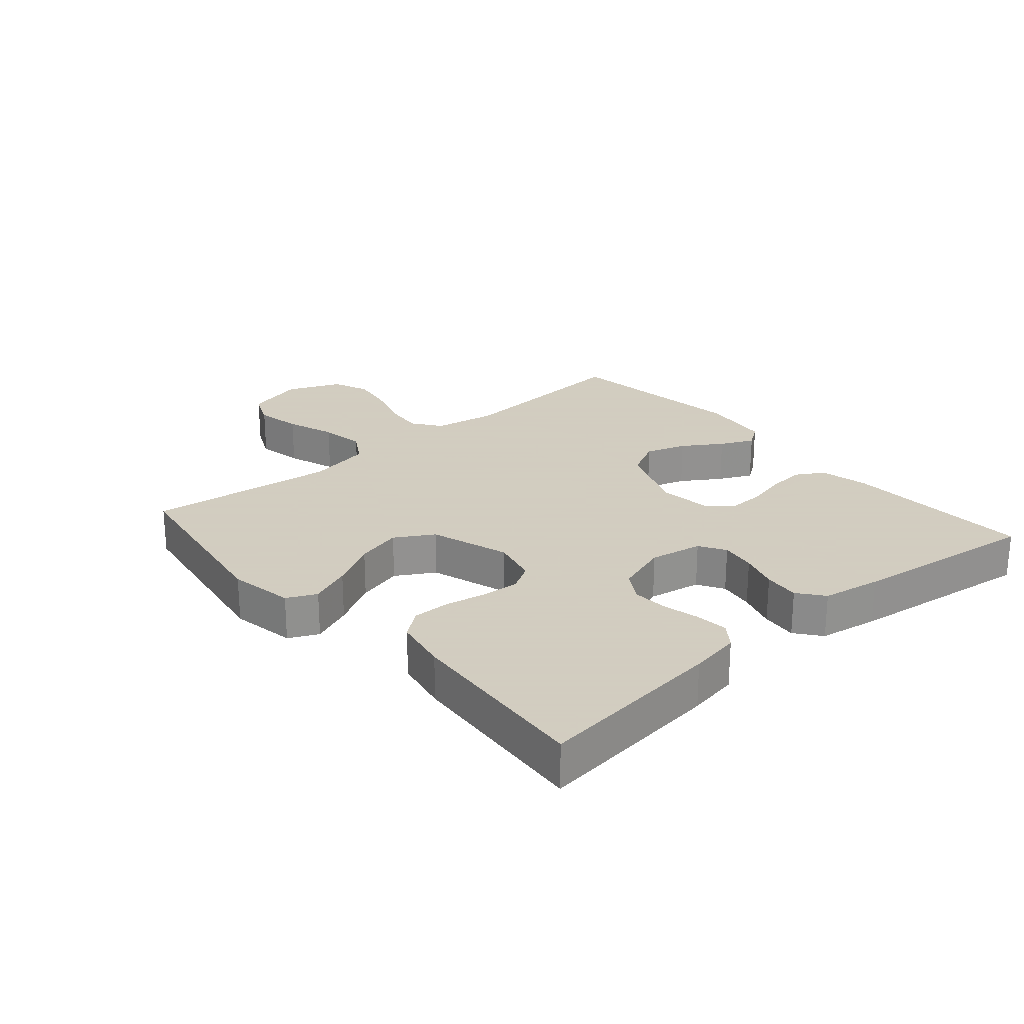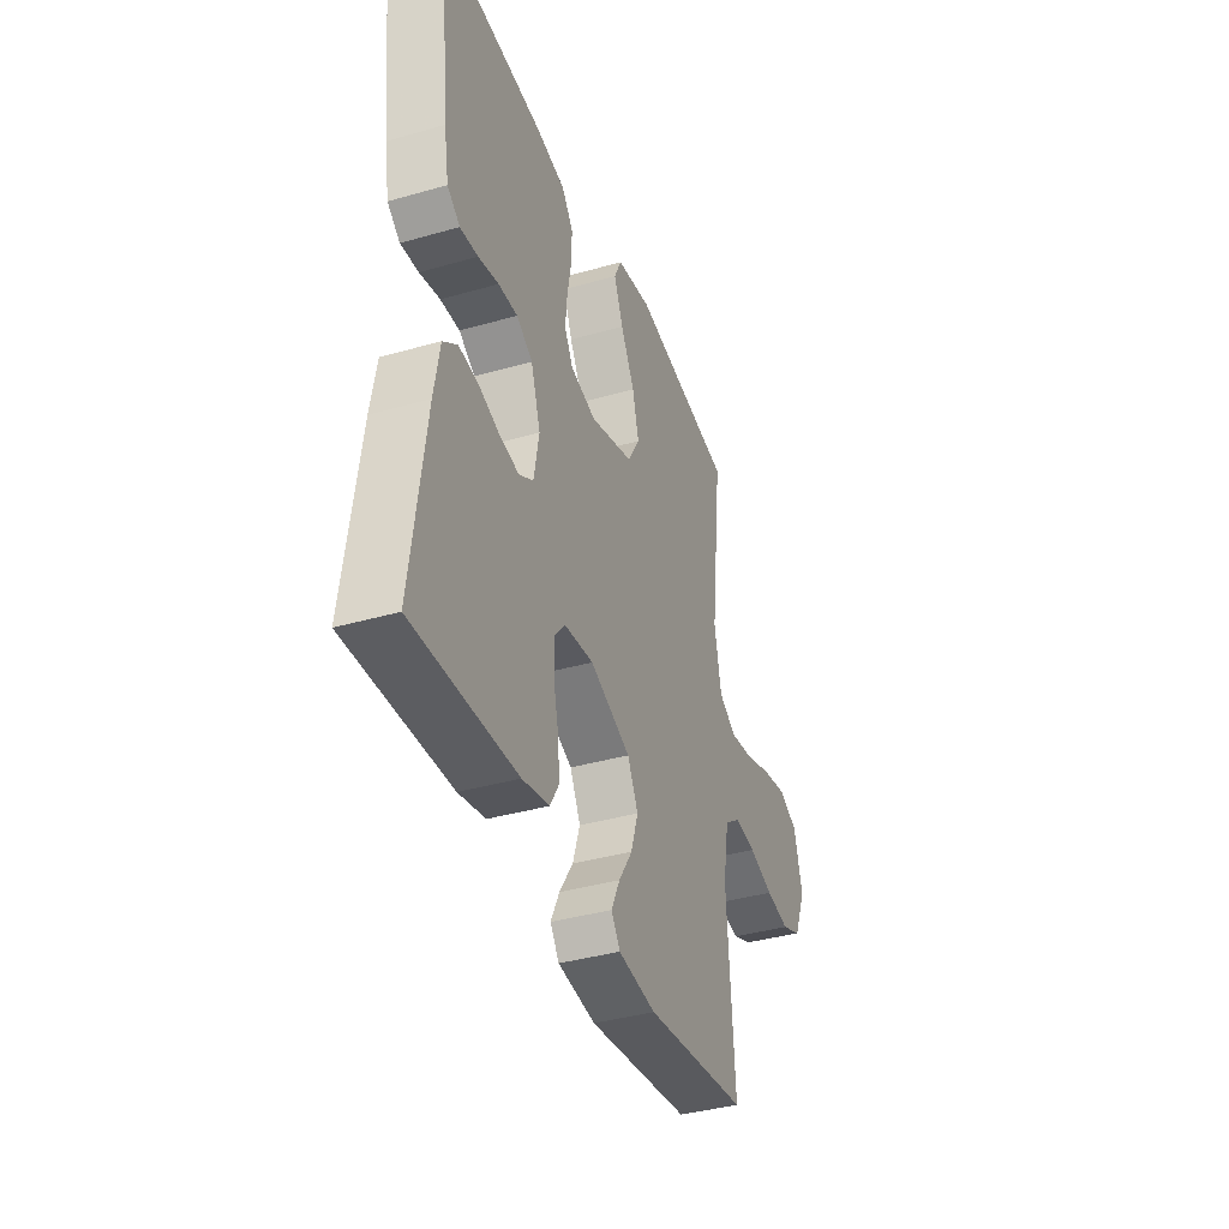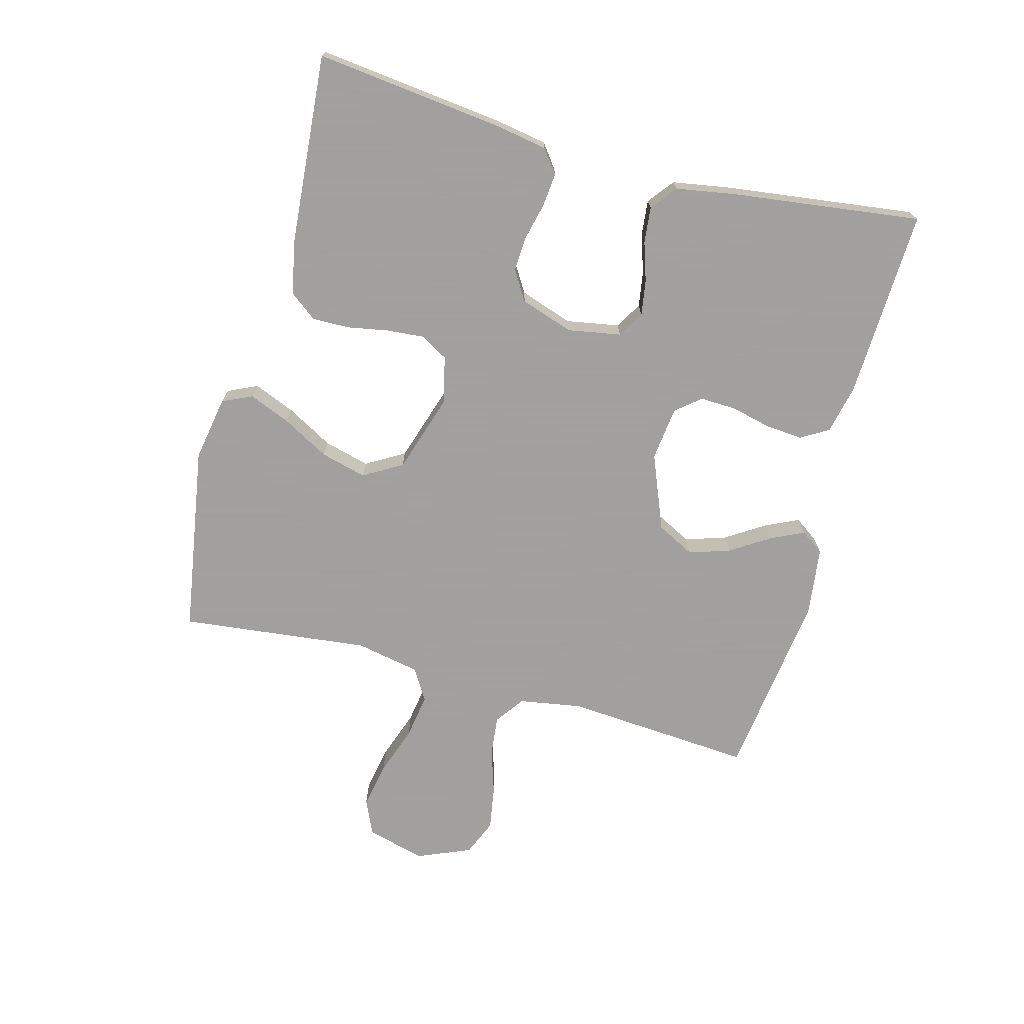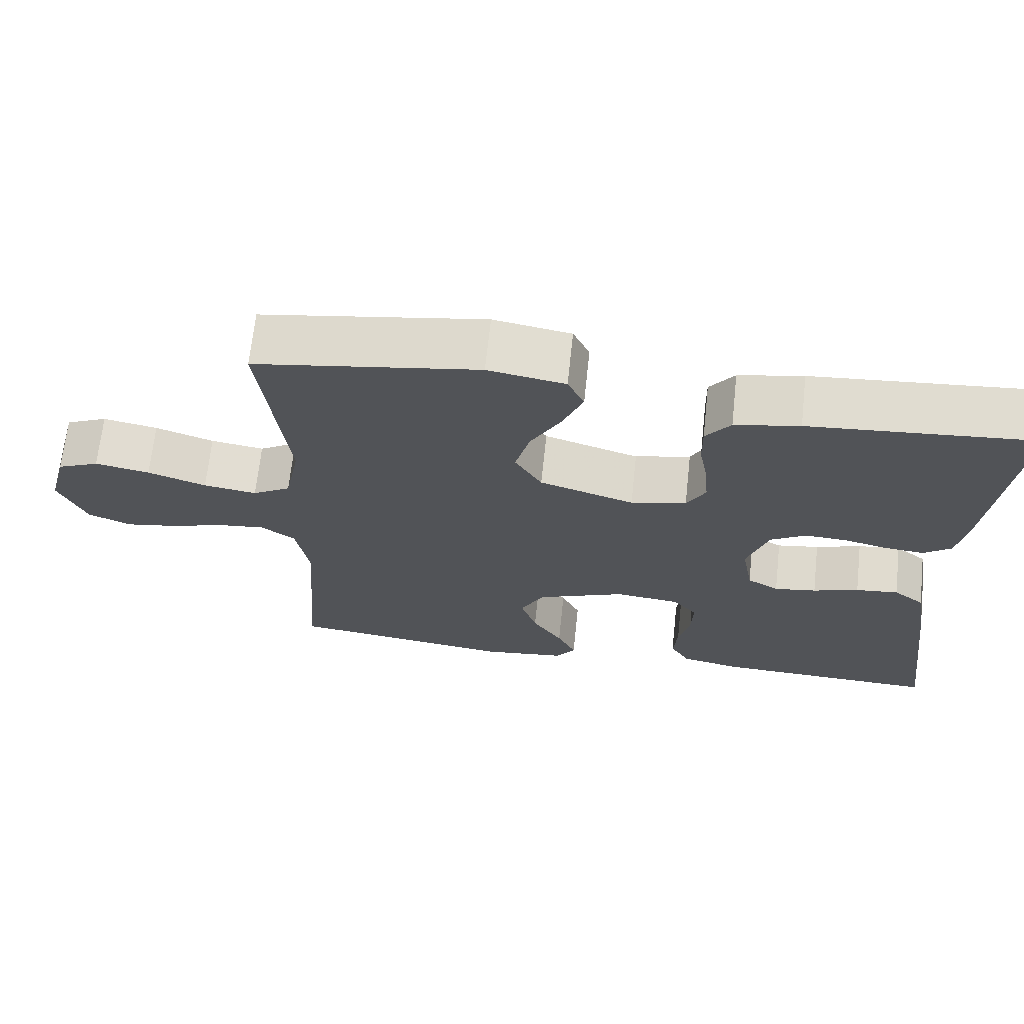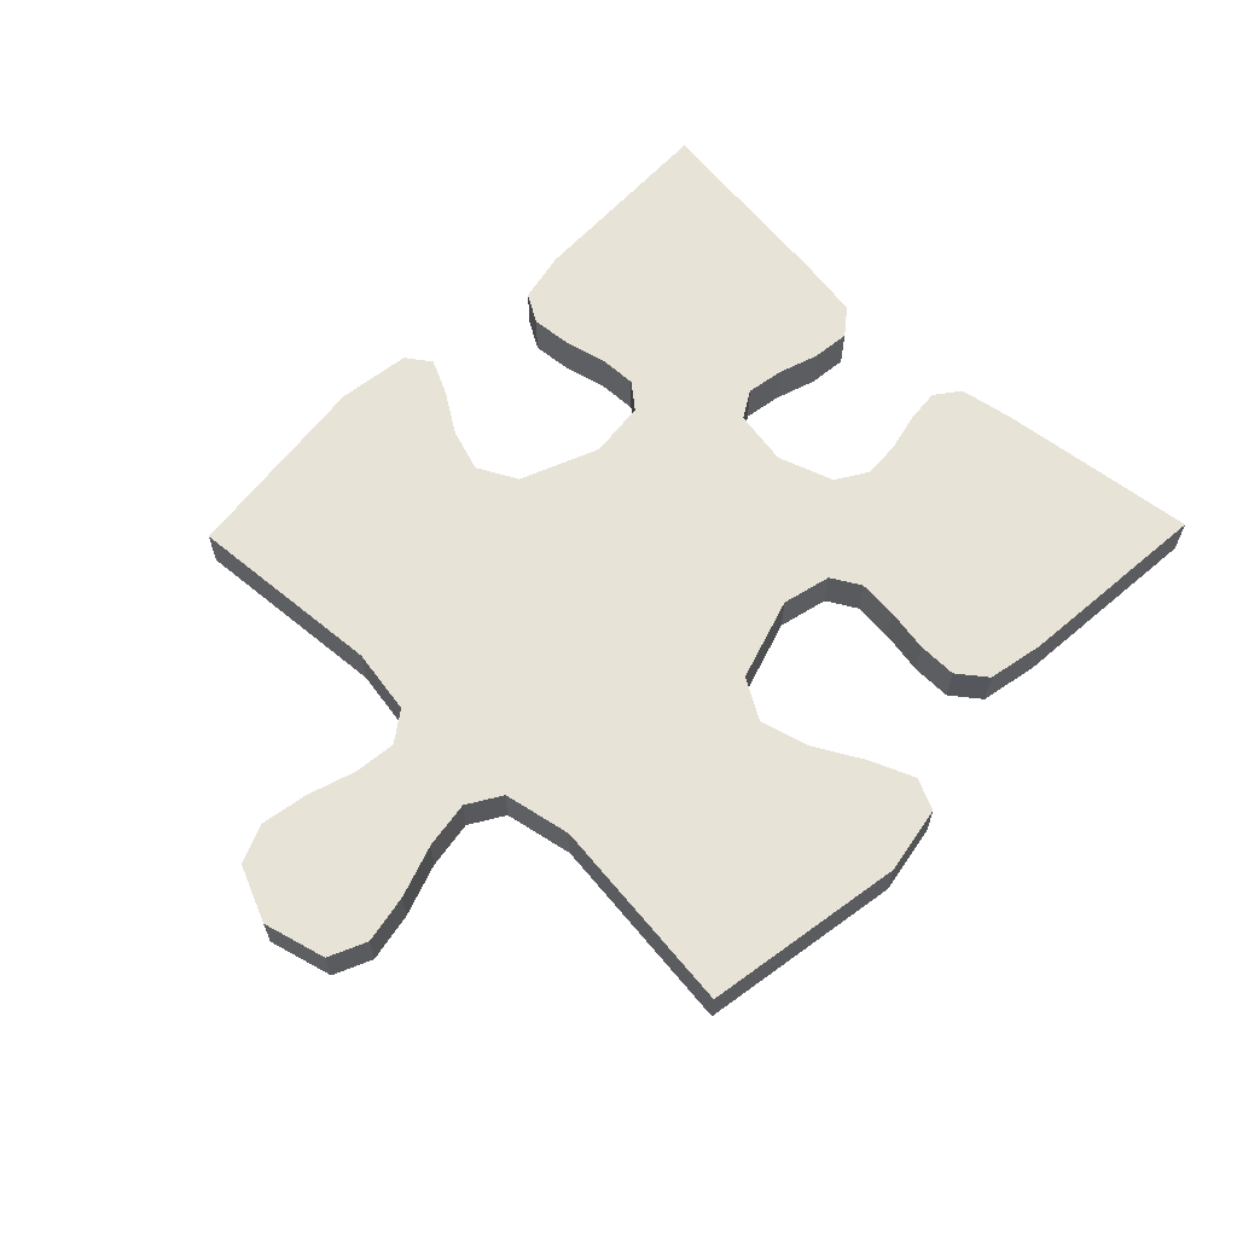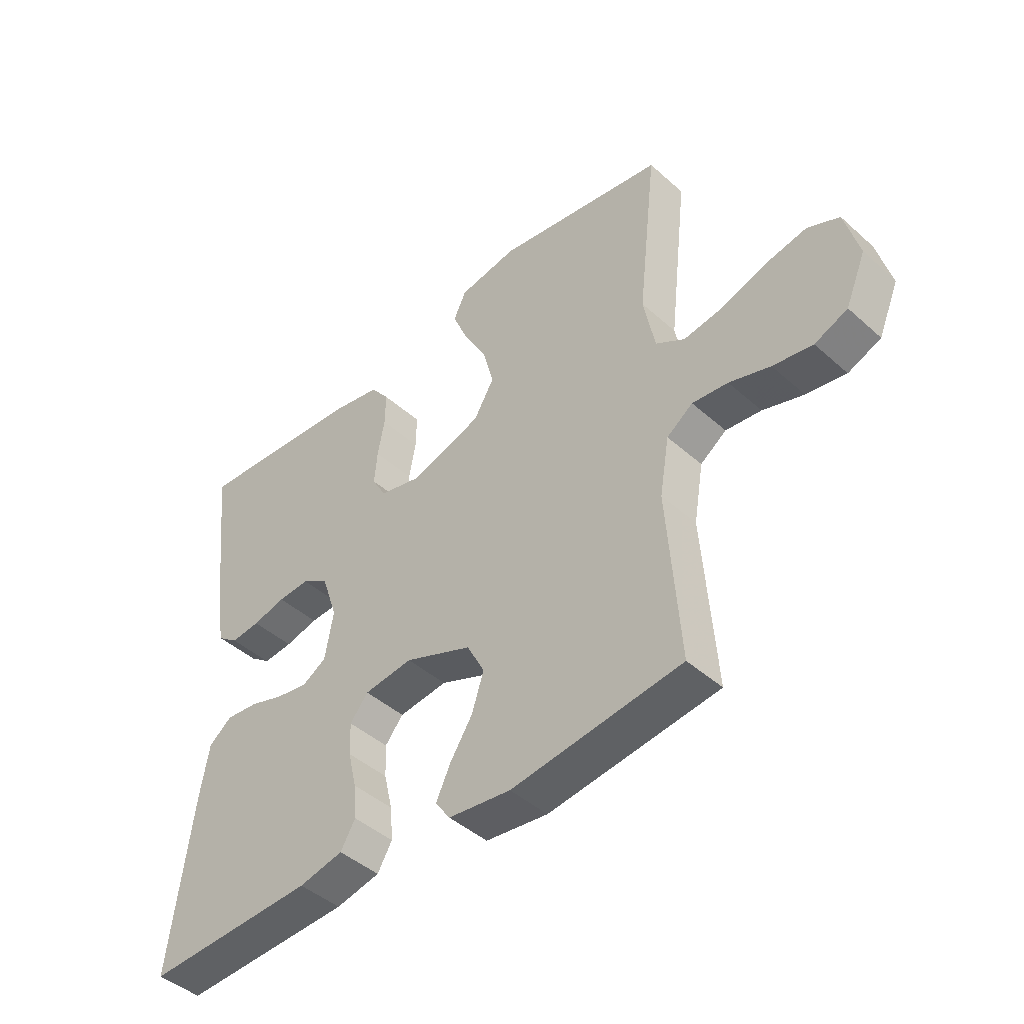
<metadata>
{"format":"obj","ext":"obj","renderer":"f3d","projection":"perspective","resolution":1024,"background":"white","views":[{"elev":24.3,"azim":49.1,"up":"+Y"},{"elev":-38.4,"azim":109.9,"up":"+Z"},{"elev":-71.9,"azim":74.9,"up":"+Y"},{"elev":67.9,"azim":6.1,"up":"+Z"},{"elev":62.1,"azim":-45.8,"up":"+Y"},{"elev":-44.5,"azim":-136.0,"up":"+Z"}]}
</metadata>
<code>
v -0.5 0.07 0.5
v -0.2 0.07 0.549
v -0.097 0.07 0.531
v -0.075 0.07 0.484
v -0.102 0.07 0.418
v -0.143 0.07 0.344
v -0.162 0.07 0.271
v -0.126 0.07 0.21
v 0 0.07 0.17
v 0.074 0.07 0.188
v 0.099 0.07 0.232
v 0.094 0.07 0.291
v 0.082 0.07 0.356
v 0.081 0.07 0.415
v 0.114 0.07 0.458
v 0.2 0.07 0.475
v 0.5 0.07 0.5
v 0.466 0.07 0.2
v 0.452 0.07 0.119
v 0.415 0.07 0.091
v 0.363 0.07 0.096
v 0.304 0.07 0.11
v 0.248 0.07 0.113
v 0.201 0.07 0.084
v 0.173 0.07 0
v 0.188 0.07 -0.084
v 0.23 0.07 -0.109
v 0.286 0.07 -0.1
v 0.347 0.07 -0.08
v 0.404 0.07 -0.074
v 0.445 0.07 -0.106
v 0.461 0.07 -0.2
v 0.5 0.07 -0.5
v 0.2 0.07 -0.489
v 0.122 0.07 -0.472
v 0.096 0.07 -0.428
v 0.101 0.07 -0.369
v 0.116 0.07 -0.305
v 0.118 0.07 -0.248
v 0.086 0.07 -0.209
v 0 0.07 -0.199
v -0.119 0.07 -0.247
v -0.15 0.07 -0.307
v -0.129 0.07 -0.372
v -0.089 0.07 -0.434
v -0.064 0.07 -0.487
v -0.09 0.07 -0.524
v -0.2 0.07 -0.538
v -0.5 0.07 -0.5
v -0.478 0.07 -0.2
v -0.495 0.07 -0.1
v -0.541 0.07 -0.067
v -0.604 0.07 -0.074
v -0.676 0.07 -0.097
v -0.746 0.07 -0.109
v -0.804 0.07 -0.085
v -0.84 0.07 0
v -0.815 0.07 0.094
v -0.759 0.07 0.119
v -0.686 0.07 0.105
v -0.608 0.07 0.078
v -0.537 0.07 0.067
v -0.486 0.07 0.098
v -0.466 0.07 0.2
v -0.5 0 0.5
v -0.2 0 0.549
v -0.097 0 0.531
v -0.075 0 0.484
v -0.102 0 0.418
v -0.143 0 0.344
v -0.162 0 0.271
v -0.126 0 0.21
v 0 0 0.17
v 0.074 0 0.188
v 0.099 0 0.232
v 0.094 0 0.291
v 0.082 0 0.356
v 0.081 0 0.415
v 0.114 0 0.458
v 0.2 0 0.475
v 0.5 0 0.5
v 0.466 0 0.2
v 0.452 0 0.119
v 0.415 0 0.091
v 0.363 0 0.096
v 0.304 0 0.11
v 0.248 0 0.113
v 0.201 0 0.084
v 0.173 0 0
v 0.188 0 -0.084
v 0.23 0 -0.109
v 0.286 0 -0.1
v 0.347 0 -0.08
v 0.404 0 -0.074
v 0.445 0 -0.106
v 0.461 0 -0.2
v 0.5 0 -0.5
v 0.2 0 -0.489
v 0.122 0 -0.472
v 0.096 0 -0.428
v 0.101 0 -0.369
v 0.116 0 -0.305
v 0.118 0 -0.248
v 0.086 0 -0.209
v 0 0 -0.199
v -0.119 0 -0.247
v -0.15 0 -0.307
v -0.129 0 -0.372
v -0.089 0 -0.434
v -0.064 0 -0.487
v -0.09 0 -0.524
v -0.2 0 -0.538
v -0.5 0 -0.5
v -0.478 0 -0.2
v -0.495 0 -0.1
v -0.541 0 -0.067
v -0.604 0 -0.074
v -0.676 0 -0.097
v -0.746 0 -0.109
v -0.804 0 -0.085
v -0.84 0 0
v -0.815 0 0.094
v -0.759 0 0.119
v -0.686 0 0.105
v -0.608 0 0.078
v -0.537 0 0.067
v -0.486 0 0.098
v -0.466 0 0.2
f 58 59 60 61
f 58 61 62
f 57 58 62
f 56 57 62
f 53 54 55 56
f 52 53 56 62
f 51 52 62 63
f 47 48 49 50
f 44 45 46 47
f 43 44 47 50
f 42 43 50 51
f 35 36 37 38
f 35 38 39
f 34 35 39
f 33 34 39
f 32 33 39 40
f 28 29 30 31
f 27 28 31 32
f 19 20 21 22
f 19 22 23
f 18 19 23
f 17 18 23
f 16 17 23 24
f 12 13 14 15
f 11 12 15 16
f 3 4 5 6
f 3 6 7
f 64 1 2 3
f 64 3 7
f 63 64 7 8
f 41 42 51 63
f 41 63 8 9
f 27 32 40 41
f 26 27 41
f 25 26 41 9
f 11 16 24 25
f 10 11 25
f 9 10 25
f 125 124 123 122
f 126 125 122
f 126 122 121
f 126 121 120
f 120 119 118 117
f 126 120 117 116
f 127 126 116 115
f 114 113 112 111
f 111 110 109 108
f 114 111 108 107
f 115 114 107 106
f 102 101 100 99
f 103 102 99
f 103 99 98
f 103 98 97
f 104 103 97 96
f 95 94 93 92
f 96 95 92 91
f 86 85 84 83
f 87 86 83
f 87 83 82
f 87 82 81
f 88 87 81 80
f 79 78 77 76
f 80 79 76 75
f 70 69 68 67
f 71 70 67
f 67 66 65 128
f 71 67 128
f 72 71 128 127
f 127 115 106 105
f 73 72 127 105
f 105 104 96 91
f 105 91 90
f 73 105 90 89
f 89 88 80 75
f 89 75 74
f 89 74 73
f 1 65 66 2
f 2 66 67 3
f 3 67 68 4
f 4 68 69 5
f 5 69 70 6
f 6 70 71 7
f 7 71 72 8
f 8 72 73 9
f 9 73 74 10
f 10 74 75 11
f 11 75 76 12
f 12 76 77 13
f 13 77 78 14
f 14 78 79 15
f 15 79 80 16
f 16 80 81 17
f 17 81 82 18
f 18 82 83 19
f 19 83 84 20
f 20 84 85 21
f 21 85 86 22
f 22 86 87 23
f 23 87 88 24
f 24 88 89 25
f 25 89 90 26
f 26 90 91 27
f 27 91 92 28
f 28 92 93 29
f 29 93 94 30
f 30 94 95 31
f 31 95 96 32
f 32 96 97 33
f 33 97 98 34
f 34 98 99 35
f 35 99 100 36
f 36 100 101 37
f 37 101 102 38
f 38 102 103 39
f 39 103 104 40
f 40 104 105 41
f 41 105 106 42
f 42 106 107 43
f 43 107 108 44
f 44 108 109 45
f 45 109 110 46
f 46 110 111 47
f 47 111 112 48
f 48 112 113 49
f 49 113 114 50
f 50 114 115 51
f 51 115 116 52
f 52 116 117 53
f 53 117 118 54
f 54 118 119 55
f 55 119 120 56
f 56 120 121 57
f 57 121 122 58
f 58 122 123 59
f 59 123 124 60
f 60 124 125 61
f 61 125 126 62
f 62 126 127 63
f 63 127 128 64
f 64 128 65 1

</code>
